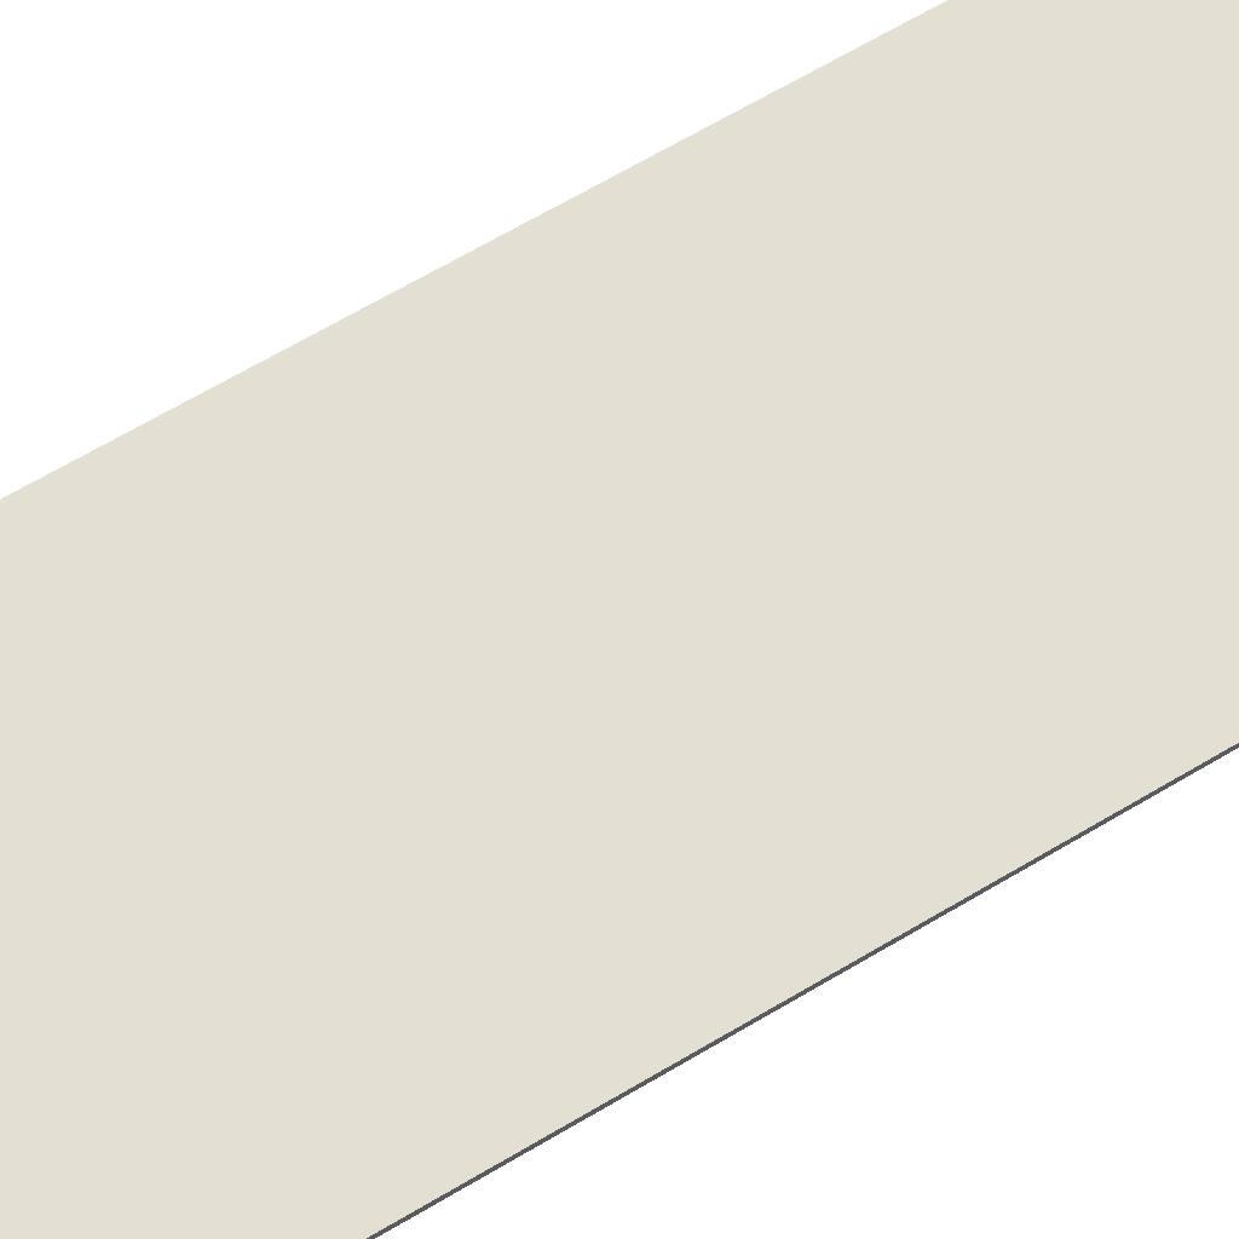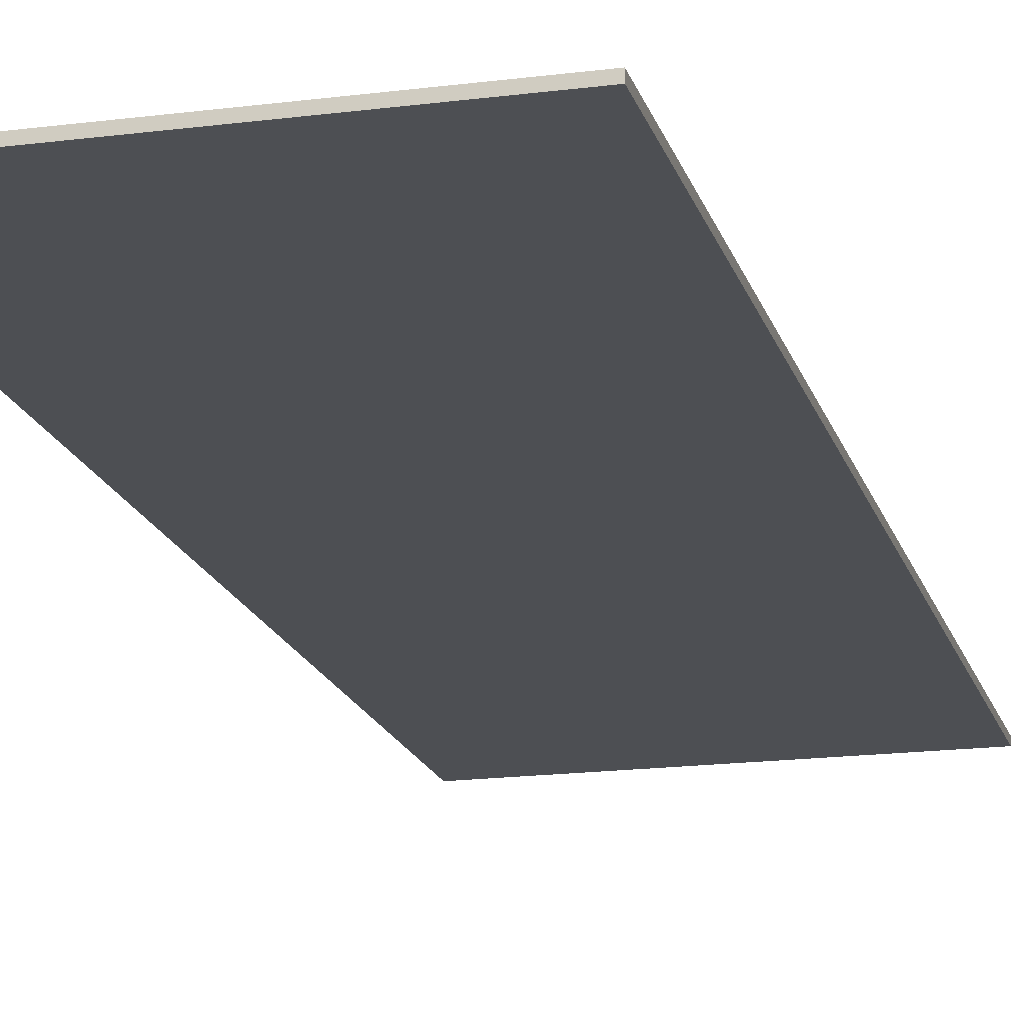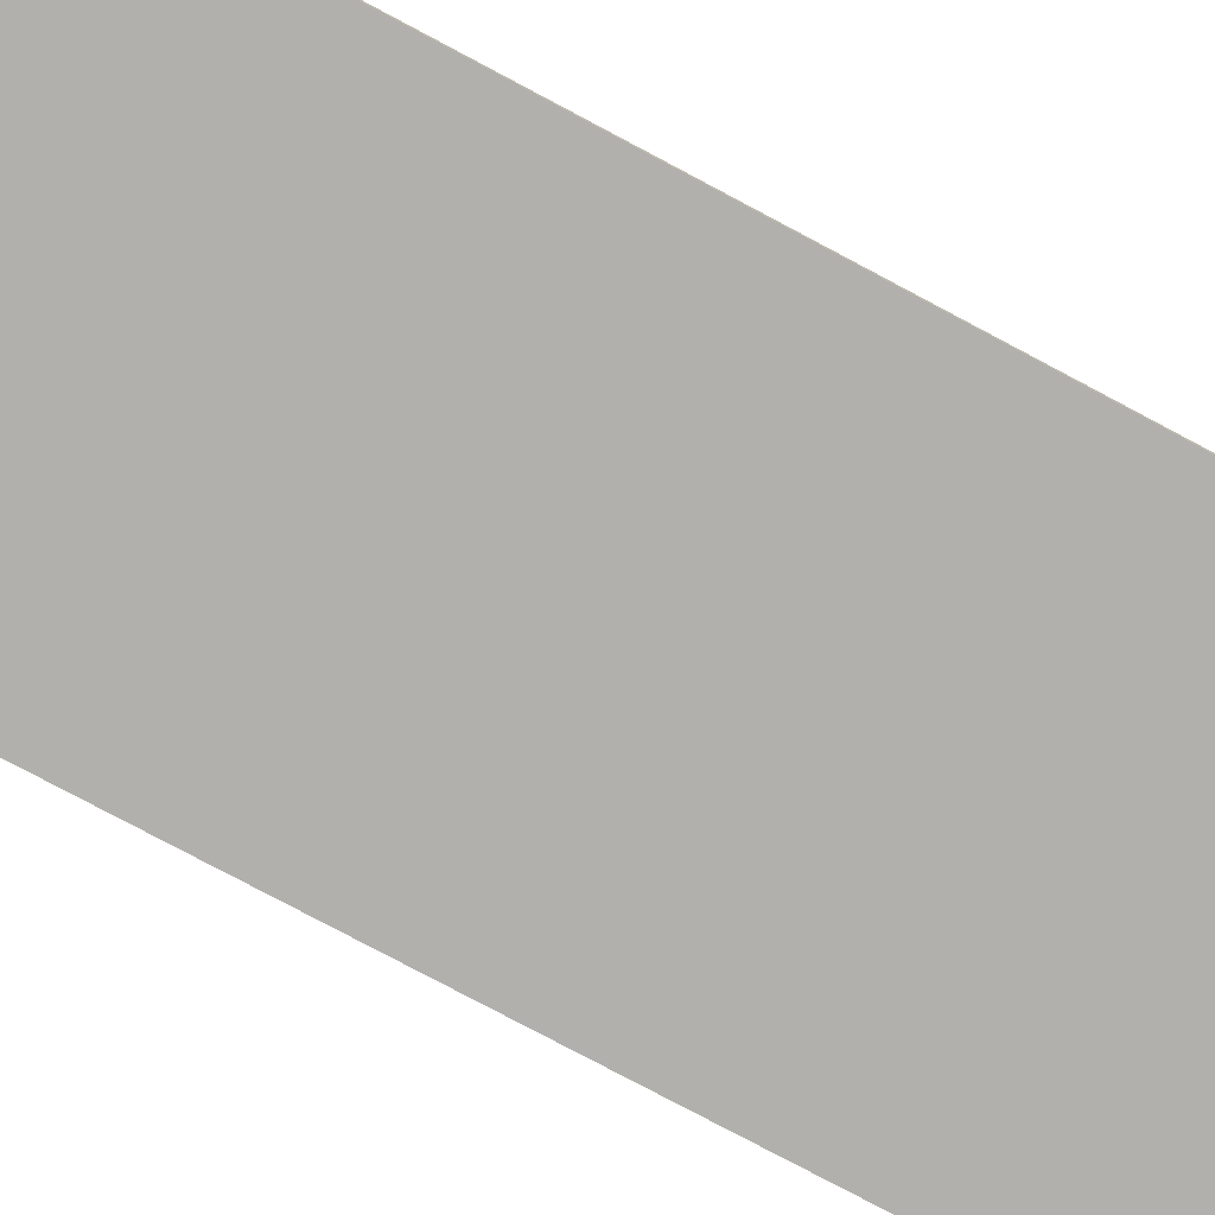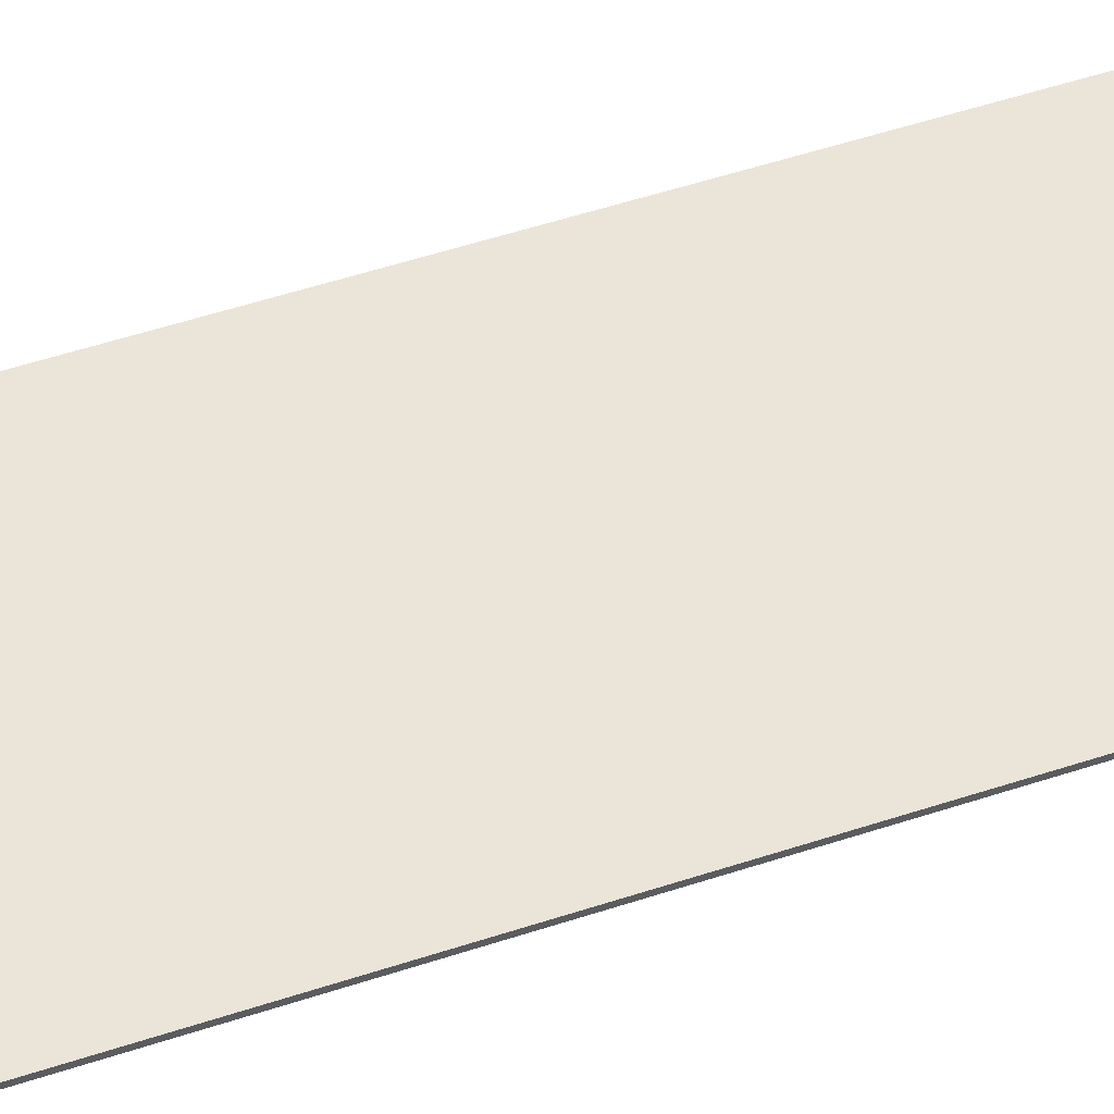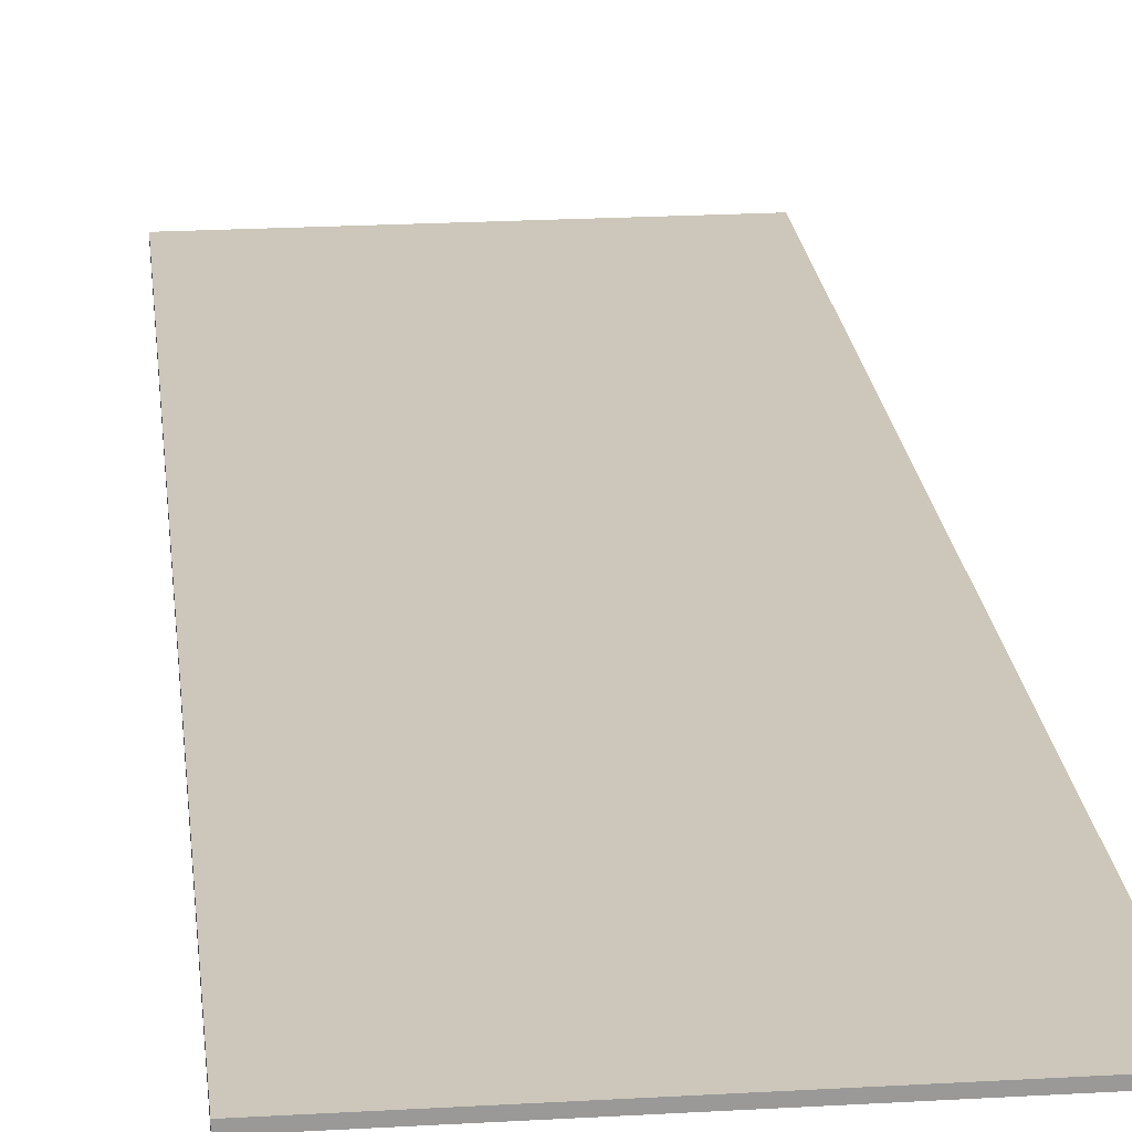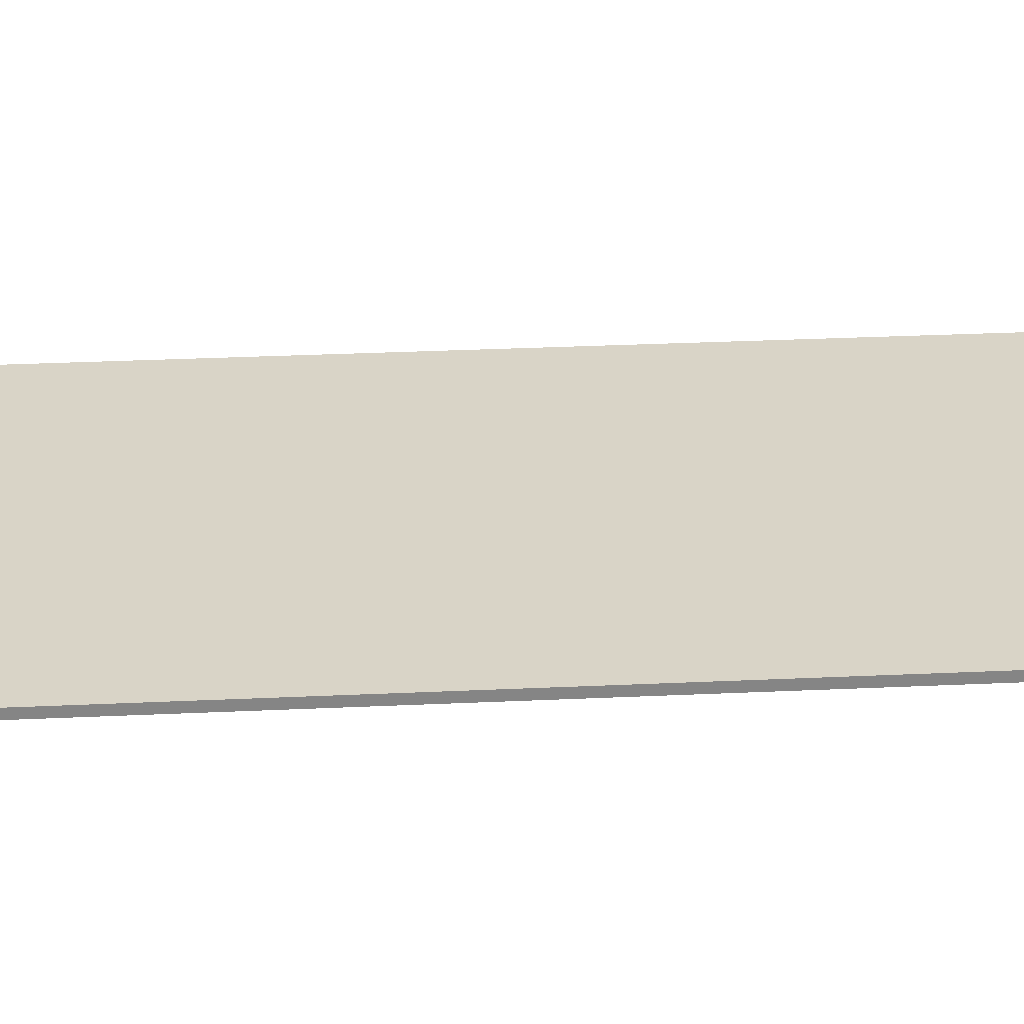
<metadata>
{"format":"obj","ext":"obj","renderer":"f3d","projection":"perspective","resolution":1024,"background":"white","views":[{"elev":67.1,"azim":-120.7,"up":"+Z"},{"elev":-17.5,"azim":-165.6,"up":"+Z"},{"elev":-78.6,"azim":-118.0,"up":"+Z"},{"elev":58.8,"azim":71.7,"up":"+Z"},{"elev":21.3,"azim":174.1,"up":"+Z"},{"elev":28.5,"azim":85.9,"up":"+Z"}]}
</metadata>
<code>
o SM_Door1_Plastic_DoorGlass_01
v 0.89 2.22 0.02667
v 0.89 2.22 0.01333
v 0.89 0.14 0.01333
v 0.18 2.22 0.01333
v 0.89 0.14 0.02667
v 0.18 2.22 0.02667
v 0.18 0.14 0.01333
v 0.18 0.14 0.02667
f 3 5 8 7
f 2 1 5 3
f 4 6 1 2
f 6 4 7 8
f 2 3 7 4
f 1 6 8 5

</code>
